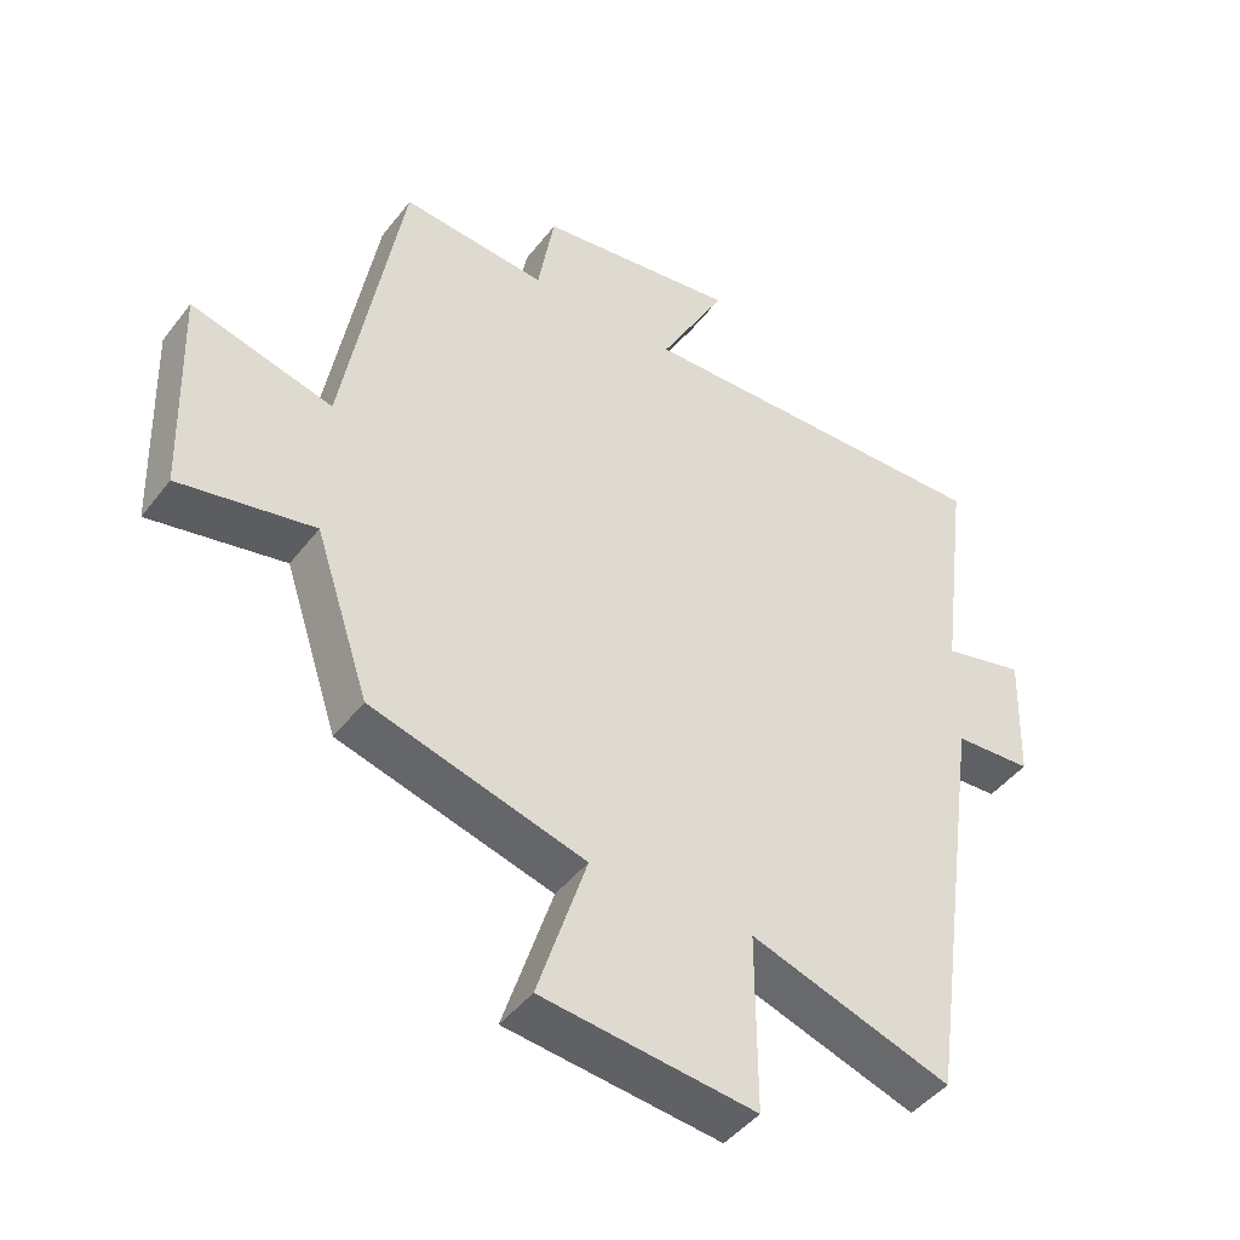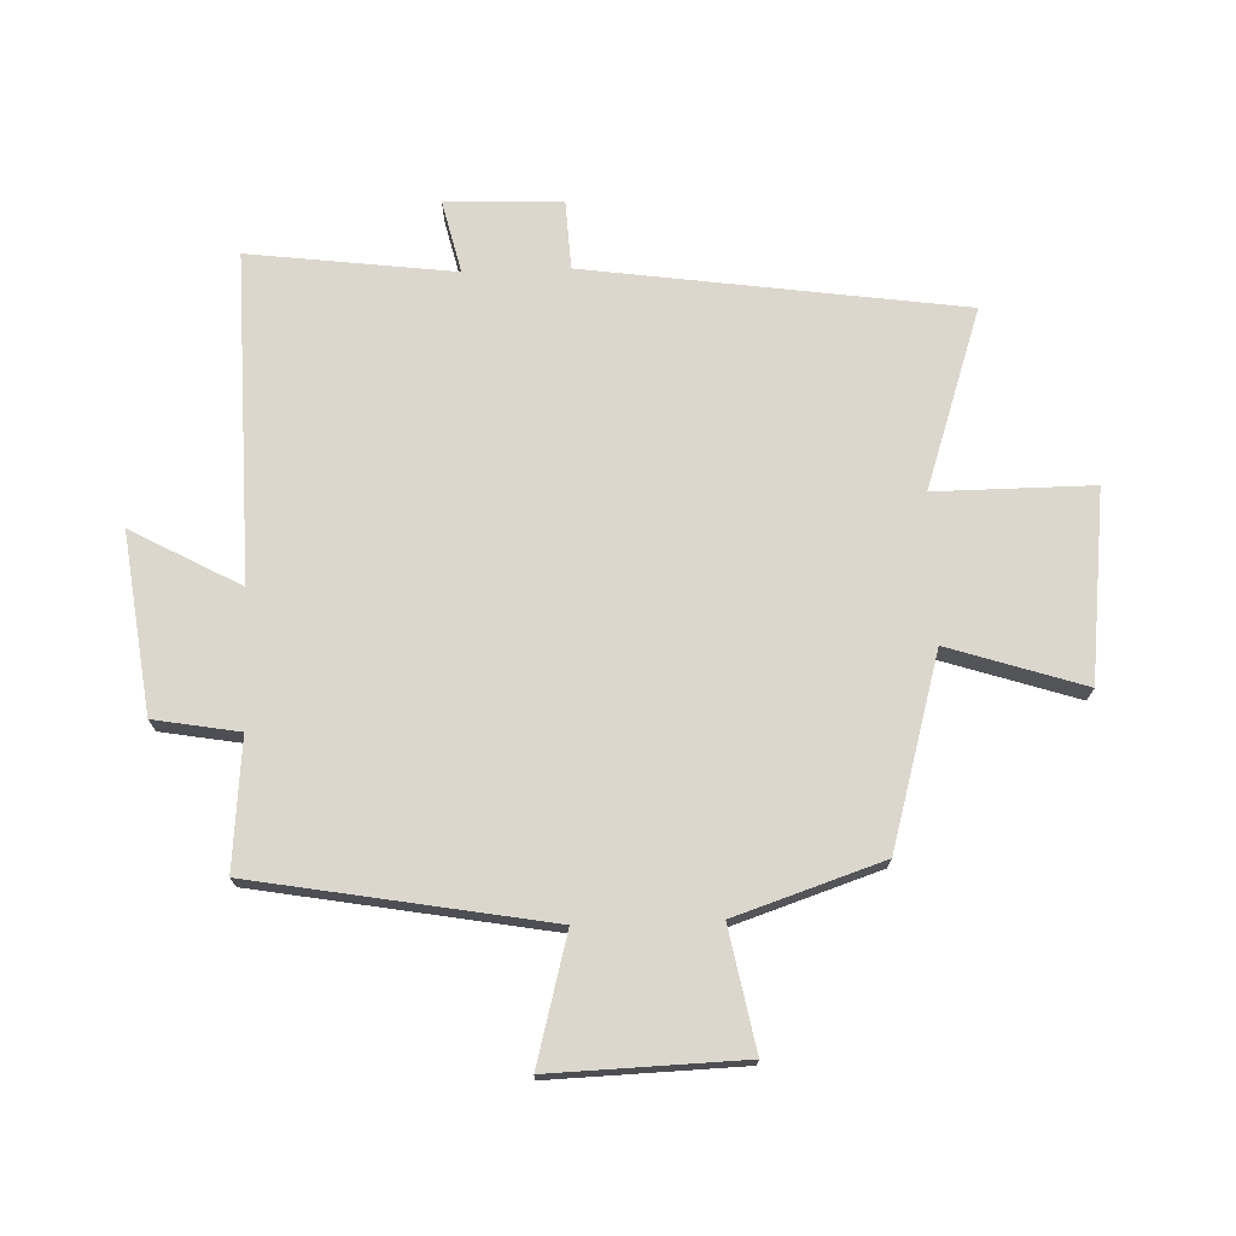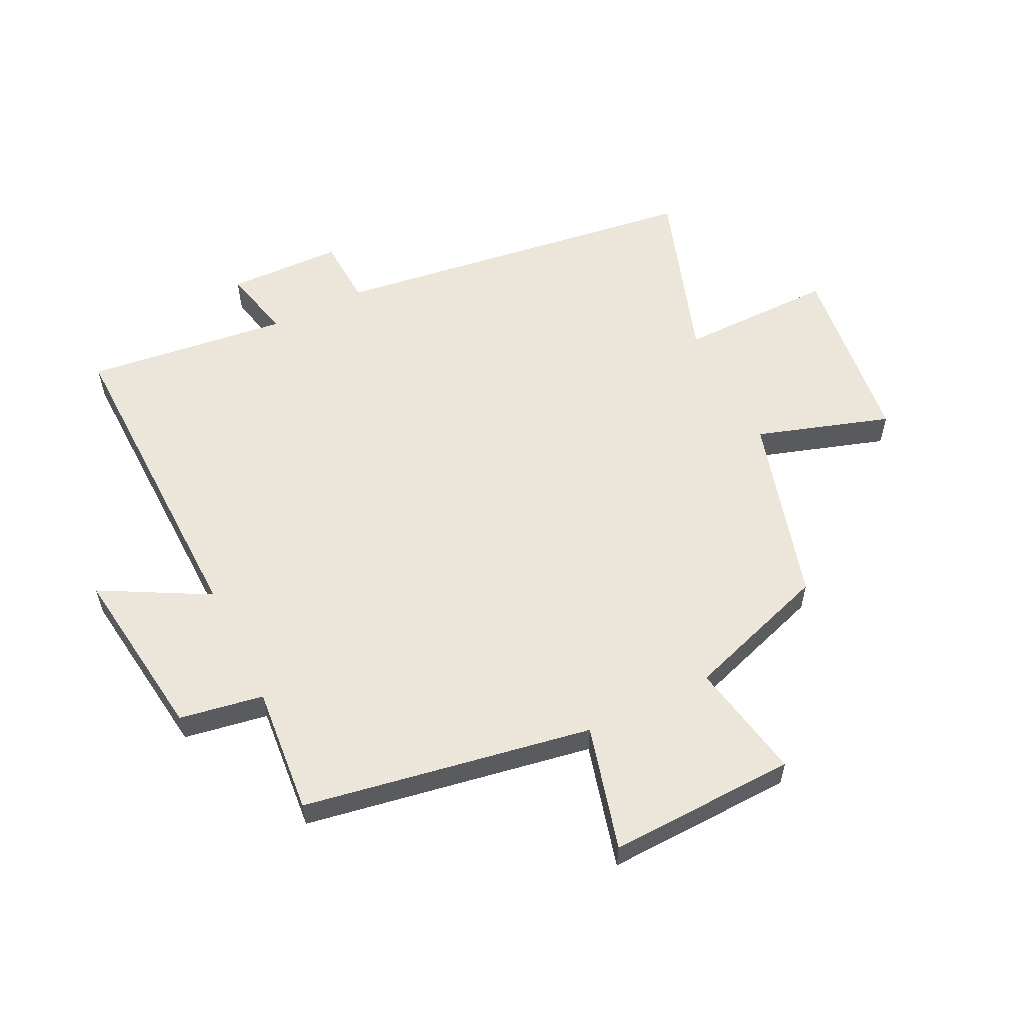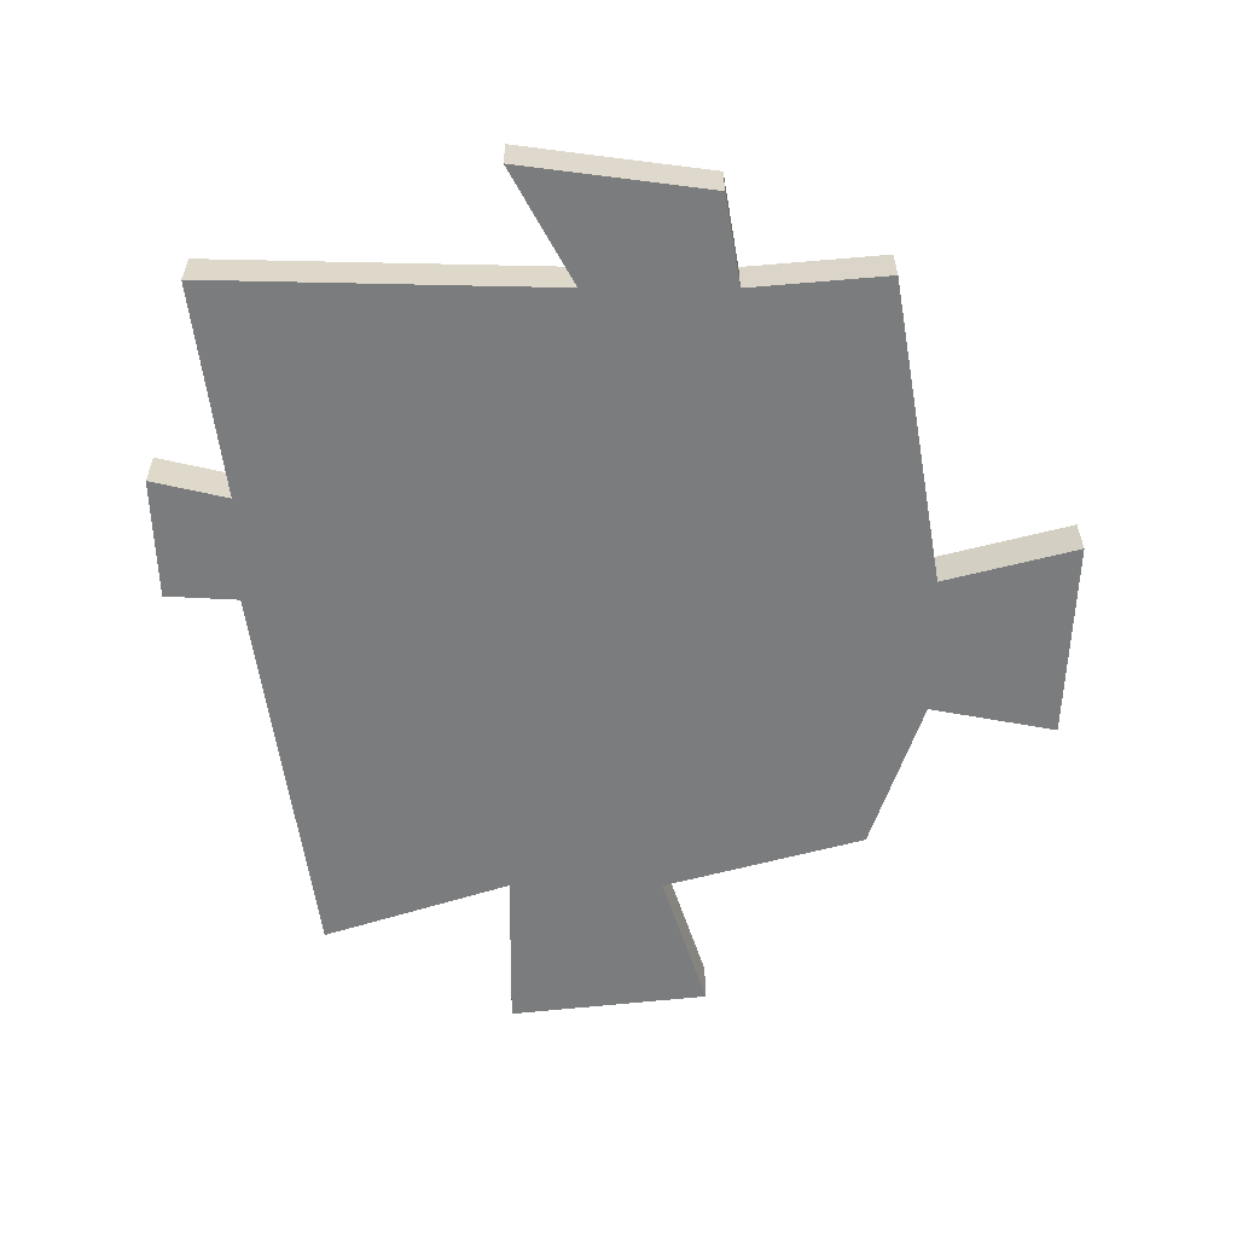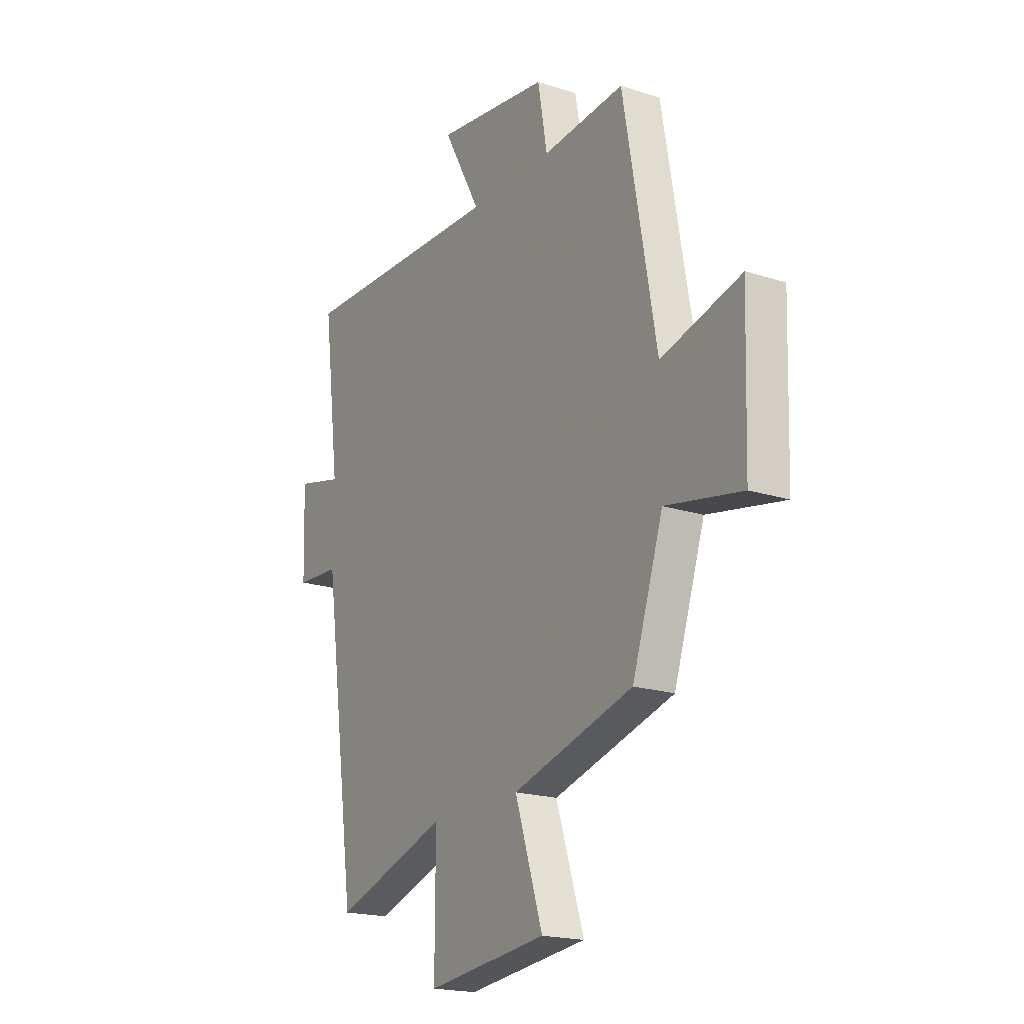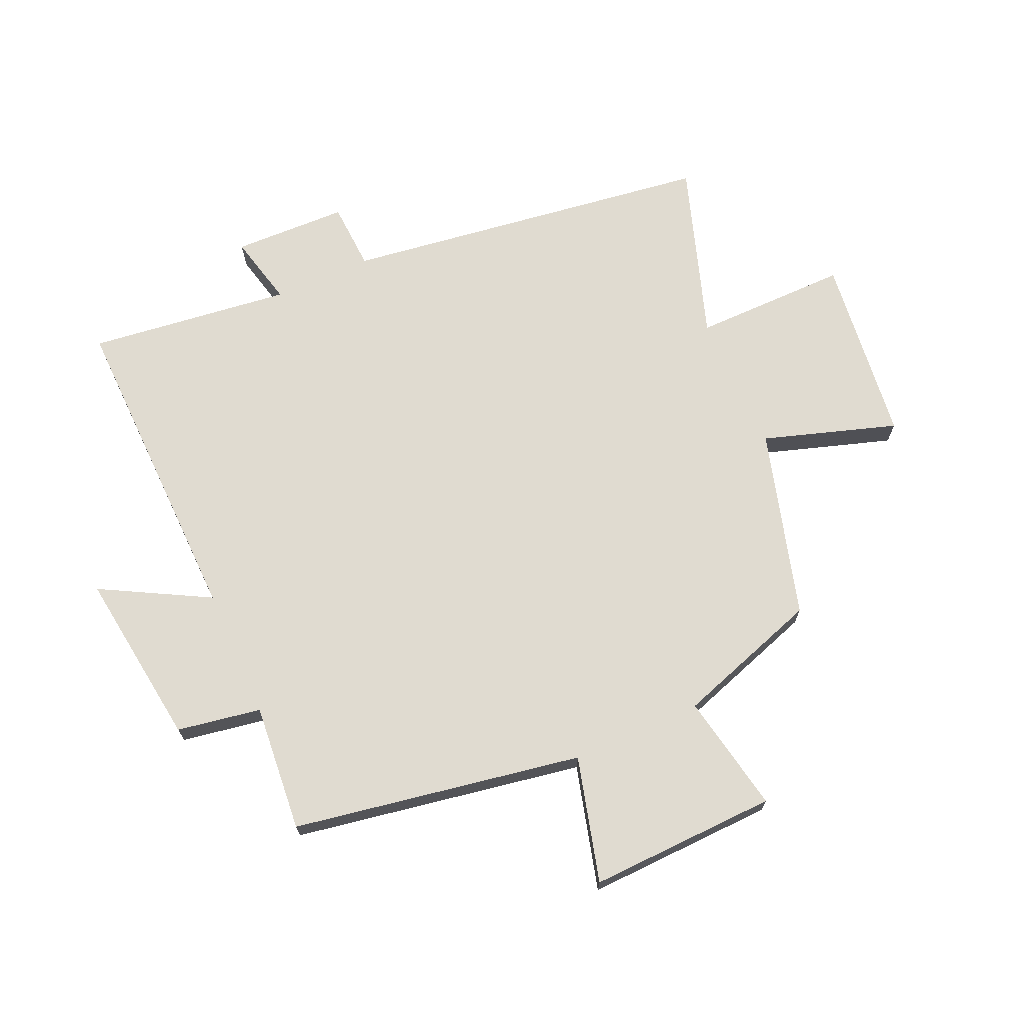
<metadata>
{"format":"obj","ext":"obj","renderer":"f3d","projection":"perspective","resolution":1024,"background":"white","views":[{"elev":-44.6,"azim":145.1,"up":"+Z"},{"elev":72.9,"azim":88.0,"up":"+Y"},{"elev":57.3,"azim":63.7,"up":"+Y"},{"elev":-58.7,"azim":-0.1,"up":"+Y"},{"elev":-19.3,"azim":58.8,"up":"+Z"},{"elev":69.9,"azim":65.9,"up":"+Y"}]}
</metadata>
<code>
v -0.542 0.07 0.511
v -0.012 0.07 0.5
v -0.108 0.07 0.676
v 0.182 0.07 0.638
v 0.206 0.07 0.5
v 0.416 0.07 0.519
v 0.5 0.07 0.044
v 0.705 0.07 0.099
v 0.695 0.07 -0.211
v 0.5 0.07 -0.174
v 0.421 0.07 -0.412
v 0.112 0.07 -0.5
v 0.183 0.07 -0.719
v -0.125 0.07 -0.755
v -0.124 0.07 -0.5
v -0.414 0.07 -0.597
v -0.5 0.07 0.012
v -0.612 0.07 0.018
v -0.618 0.07 0.206
v -0.5 0.07 0.178
v -0.542 0 0.511
v -0.012 0 0.5
v -0.108 0 0.676
v 0.182 0 0.638
v 0.206 0 0.5
v 0.416 0 0.519
v 0.5 0 0.044
v 0.705 0 0.099
v 0.695 0 -0.211
v 0.5 0 -0.174
v 0.421 0 -0.412
v 0.112 0 -0.5
v 0.183 0 -0.719
v -0.125 0 -0.755
v -0.124 0 -0.5
v -0.414 0 -0.597
v -0.5 0 0.012
v -0.612 0 0.018
v -0.618 0 0.206
v -0.5 0 0.178
f 17 18 19 20
f 15 16 17 20
f 15 20 1 2
f 12 13 14 15
f 12 15 2
f 11 12 2
f 10 11 2
f 7 8 9 10
f 5 6 7 10
f 5 10 2 3
f 3 4 5
f 40 39 38 37
f 40 37 36 35
f 22 21 40 35
f 35 34 33 32
f 22 35 32
f 22 32 31
f 22 31 30
f 30 29 28 27
f 30 27 26 25
f 23 22 30 25
f 25 24 23
f 1 21 22 2
f 2 22 23 3
f 3 23 24 4
f 4 24 25 5
f 5 25 26 6
f 6 26 27 7
f 7 27 28 8
f 8 28 29 9
f 9 29 30 10
f 10 30 31 11
f 11 31 32 12
f 12 32 33 13
f 13 33 34 14
f 14 34 35 15
f 15 35 36 16
f 16 36 37 17
f 17 37 38 18
f 18 38 39 19
f 19 39 40 20
f 20 40 21 1

</code>
